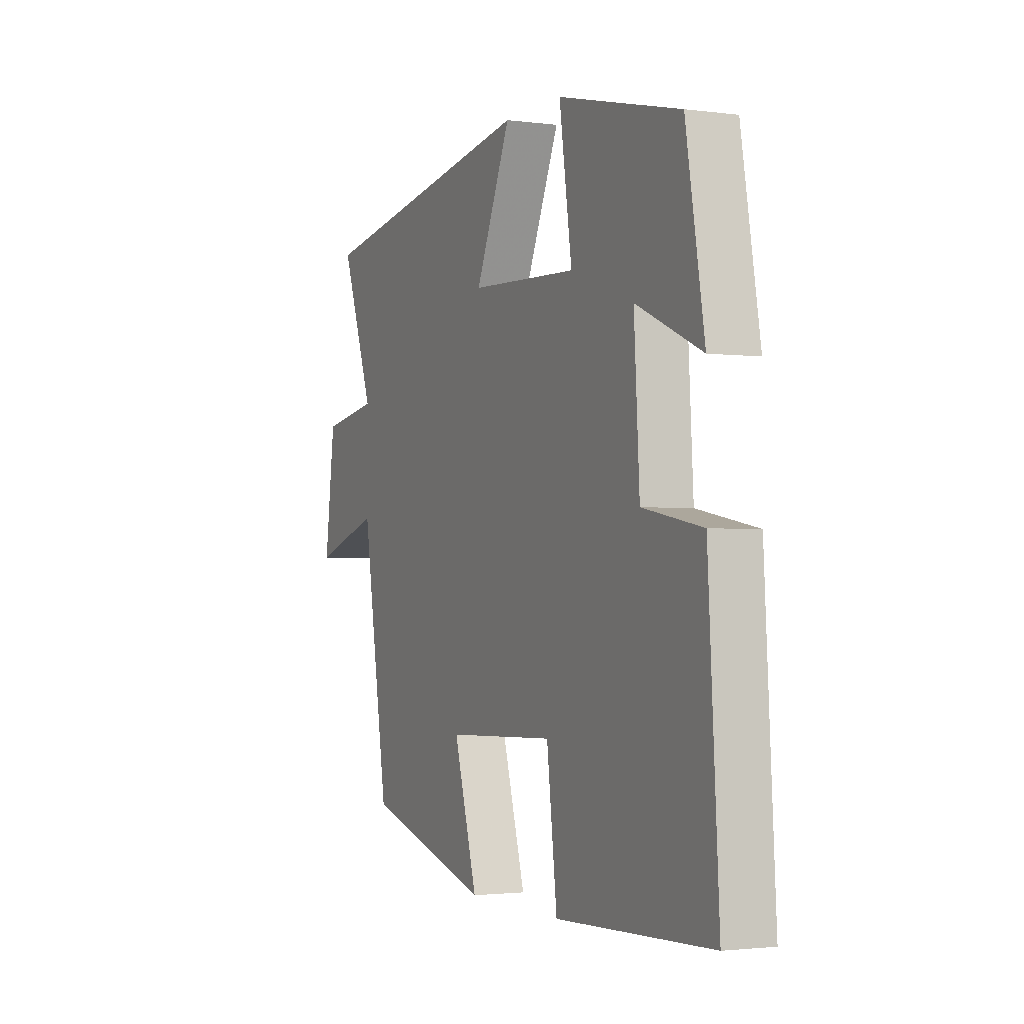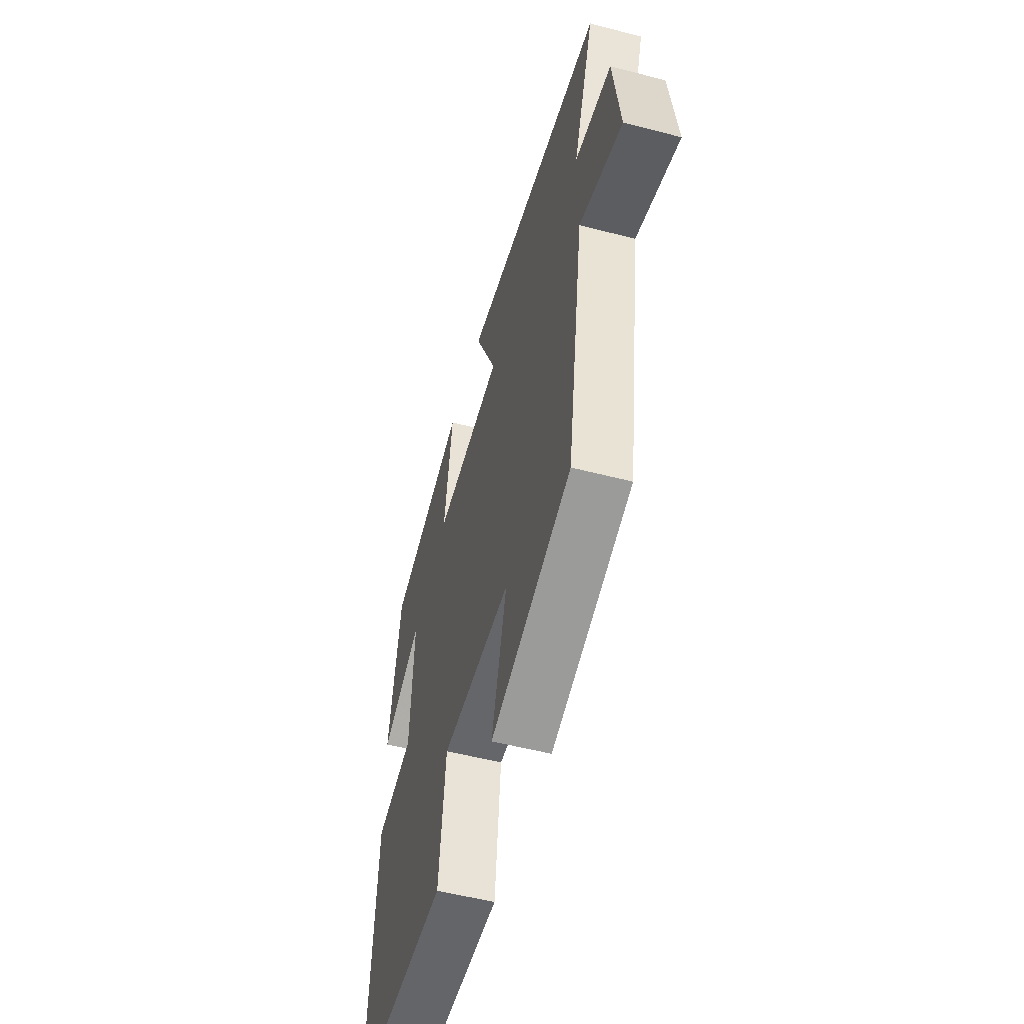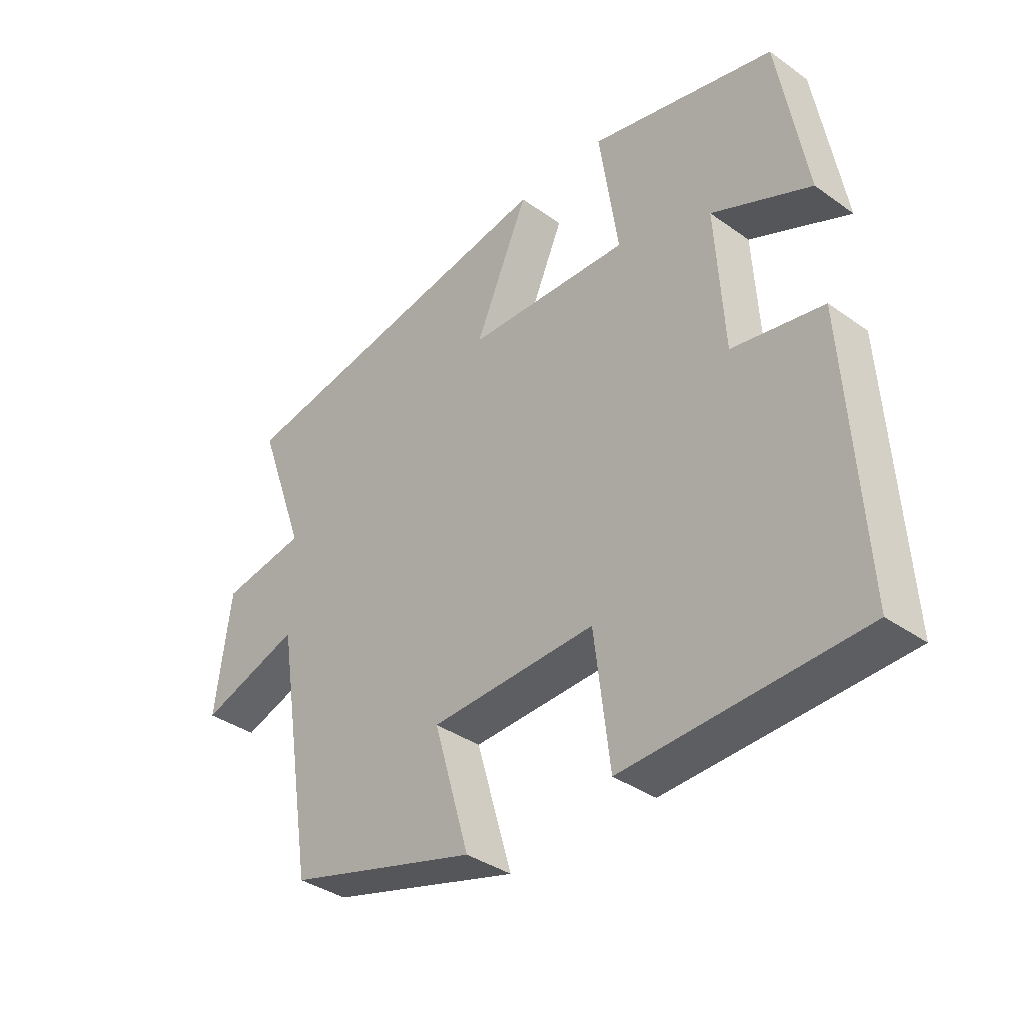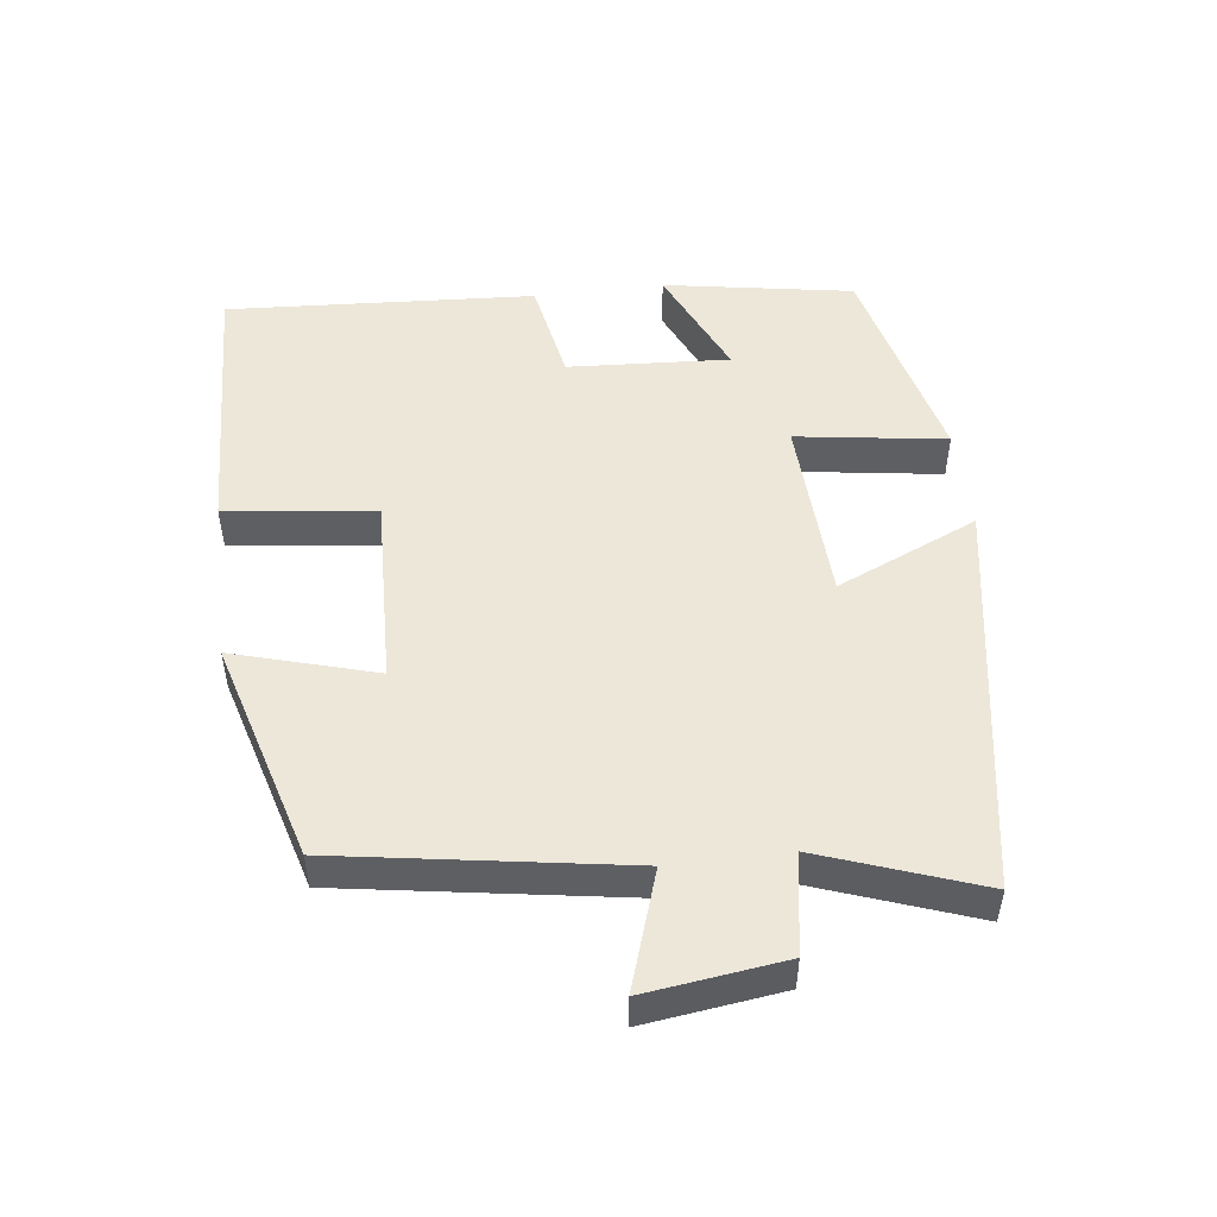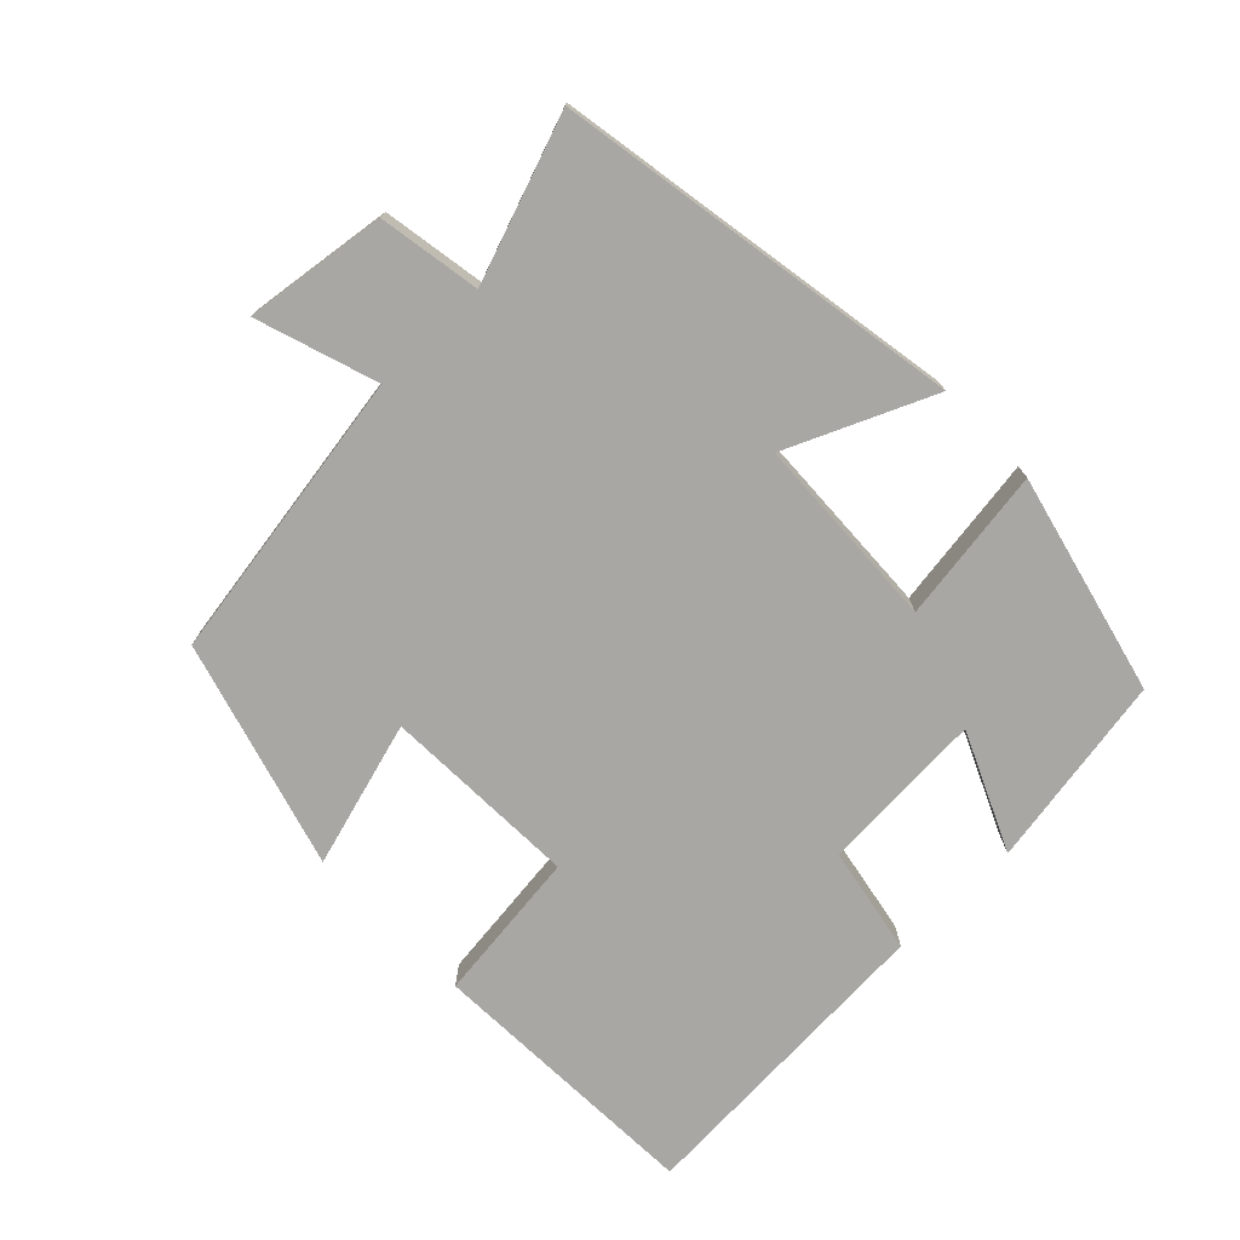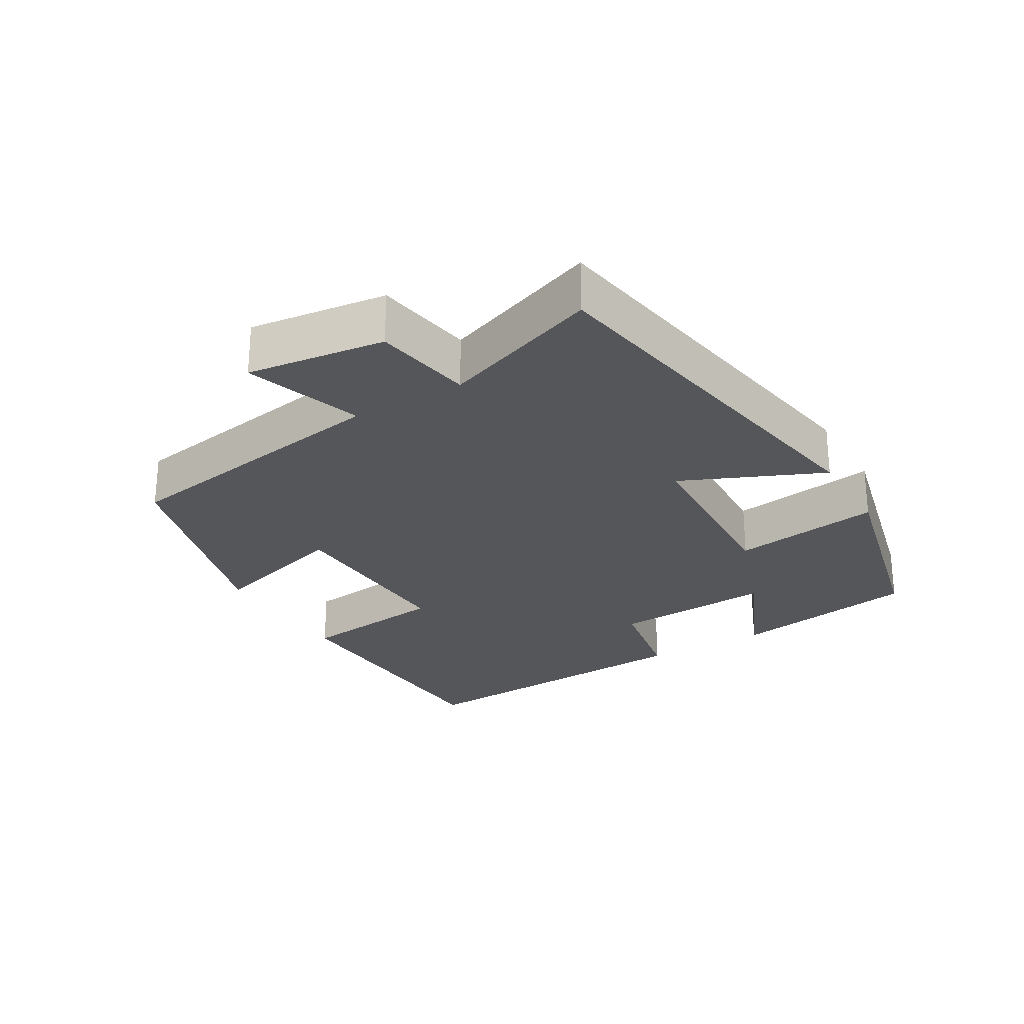
<metadata>
{"format":"obj","ext":"obj","renderer":"f3d","projection":"perspective","resolution":1024,"background":"white","views":[{"elev":-2.1,"azim":65.1,"up":"+Z"},{"elev":-53.8,"azim":-105.5,"up":"+Z"},{"elev":-37.0,"azim":47.5,"up":"+Z"},{"elev":50.1,"azim":-97.1,"up":"+Y"},{"elev":-74.5,"azim":-46.0,"up":"+Y"},{"elev":-26.1,"azim":-59.4,"up":"+Y"}]}
</metadata>
<code>
v -0.433 0.07 -0.408
v -0.5 0.07 0.005
v -0.67 0.07 -0.051
v -0.644 0.07 0.149
v -0.5 0.07 0.173
v -0.583 0.07 0.403
v -0.01 0.07 0.5
v -0.1 0.07 0.295
v 0.174 0.07 0.283
v 0.142 0.07 0.5
v 0.453 0.07 0.425
v 0.5 0.07 0.151
v 0.334 0.07 0.225
v 0.348 0.07 -0.009
v 0.5 0.07 -0.037
v 0.527 0.07 -0.484
v 0.132 0.07 -0.5
v 0.106 0.07 -0.284
v -0.172 0.07 -0.294
v -0.112 0.07 -0.5
v -0.433 0 -0.408
v -0.5 0 0.005
v -0.67 0 -0.051
v -0.644 0 0.149
v -0.5 0 0.173
v -0.583 0 0.403
v -0.01 0 0.5
v -0.1 0 0.295
v 0.174 0 0.283
v 0.142 0 0.5
v 0.453 0 0.425
v 0.5 0 0.151
v 0.334 0 0.225
v 0.348 0 -0.009
v 0.5 0 -0.037
v 0.527 0 -0.484
v 0.132 0 -0.5
v 0.106 0 -0.284
v -0.172 0 -0.294
v -0.112 0 -0.5
f 19 20 1 2
f 18 19 2
f 15 16 17 18
f 14 15 18 2
f 13 14 2
f 10 11 12 13
f 9 10 13
f 8 9 13 2
f 5 6 7 8
f 5 8 2 3
f 3 4 5
f 22 21 40 39
f 22 39 38
f 38 37 36 35
f 22 38 35 34
f 22 34 33
f 33 32 31 30
f 33 30 29
f 22 33 29 28
f 28 27 26 25
f 23 22 28 25
f 25 24 23
f 1 21 22 2
f 2 22 23 3
f 3 23 24 4
f 4 24 25 5
f 5 25 26 6
f 6 26 27 7
f 7 27 28 8
f 8 28 29 9
f 9 29 30 10
f 10 30 31 11
f 11 31 32 12
f 12 32 33 13
f 13 33 34 14
f 14 34 35 15
f 15 35 36 16
f 16 36 37 17
f 17 37 38 18
f 18 38 39 19
f 19 39 40 20
f 20 40 21 1

</code>
